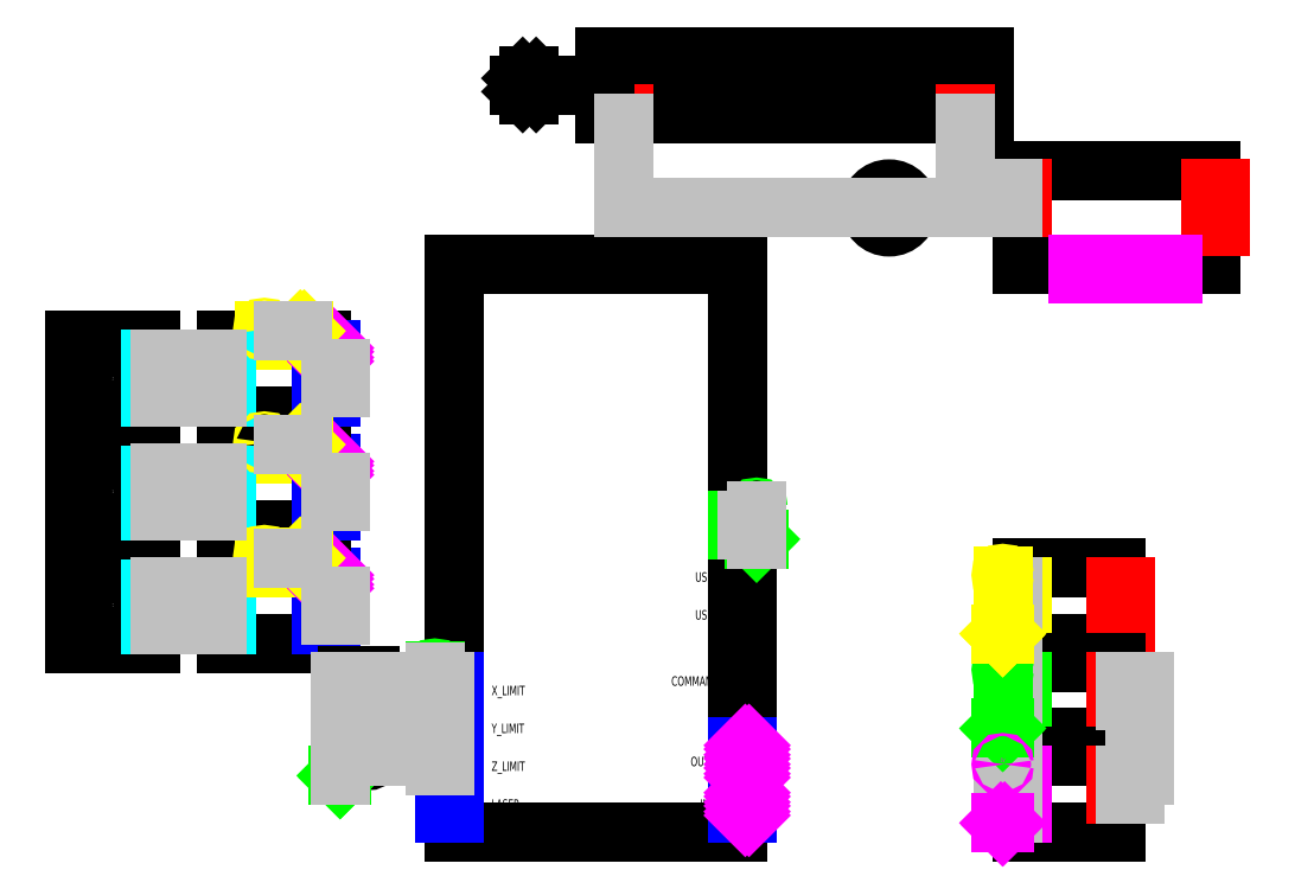
<metadata>
{"format":"dxf","ext":"dxf","renderer":"ezdxf+matplotlib","layout":"modelspace","background":"white","min_lineweight":24,"dpi":150}
</metadata>
<code>
0
SECTION
2
ENTITIES
0
INSERT
8
Modules
2
Motor_4P
10
20
20
20
30
0
44
1
45
1
0
INSERT
8
Modules
2
MotorDriver_4P
10
100
20
20
30
0
0
INSERT
8
Modules
2
Motor_3P
10
20
20
80
30
0
44
1
45
1
0
INSERT
8
Modules
2
MotorDriver_3P
10
100
20
80
30
0
44
1
45
1
0
INSERT
8
Modules
2
Motor_3P
10
20
20
140
30
0
44
1
45
1
0
INSERT
8
Modules
2
MotorDriver_3P
10
100
20
140
30
0
0
INSERT
8
Wiring_Misc
2
NoConnect
10
135
20
155
30
0
44
1
45
1
0
INSERT
8
Wiring_Misc
2
NoConnect
10
135
20
150
30
0
44
1
45
1
0
INSERT
8
Wiring_Misc
2
NoConnect
10
135
20
95
30
0
44
1
45
1
0
INSERT
8
Wiring_Misc
2
NoConnect
10
135
20
90
30
0
44
1
45
1
0
INSERT
8
Wiring_Misc
2
NoConnect
10
135
20
30
30
0
44
1
45
1
0
INSERT
8
Wiring_Misc
2
NoConnect
10
135
20
35
30
0
44
1
45
1
0
INSERT
8
Connection_5V-Power
2
48V
10
100
20
45
30
0
44
1
45
1
0
INSERT
8
Connection_5V-Power
2
48V
10
100
20
105
30
0
44
1
45
1
0
INSERT
8
Connection_5V-Power
2
48V
10
100
20
165
30
0
44
1
45
1
0
INSERT
8
Connection_24V-Power
2
48V_GND
10
120
20
45
30
0
44
1
45
1
0
INSERT
8
Connection_24V-Power
2
48V_GND
10
120
20
105
30
0
44
1
45
1
0
INSERT
8
Connection_24V-Power
2
48V_GND
10
120
20
165
30
0
44
1
45
1
0
INSERT
8
Modules
2
Controller
10
200
20
-100
30
0
0
INSERT
8
Modules
2
NoConnect
10
355
20
-55
30
0
44
1
45
1
0
INSERT
8
Modules
2
NoConnect
10
355
20
-60
30
0
44
1
45
1
0
INSERT
8
Modules
2
NoConnect
10
355
20
-65
30
0
44
1
45
1
0
INSERT
8
Modules
2
NoConnect
10
355
20
-70
30
0
44
1
45
1
0
INSERT
8
Modules
2
NoConnect
10
355
20
-80
30
0
44
1
45
1
0
INSERT
8
Modules
2
NoConnect
10
355
20
-85
30
0
44
1
45
1
0
INSERT
8
Modules
2
NoConnect
10
355
20
-90
30
0
44
1
45
1
0
INSERT
8
Modules
2
24V_GND
10
360
20
55
30
0
44
1
45
1
0
INSERT
8
Modules
2
24V
10
360
20
70
30
0
44
1
45
1
0
LINE
8
Connection_24V-Logic
10
190
20
-30
30
0
11
194
21
-30
31
0
0
INSERT
8
Modules
2
Switch_PTM
10
140
20
-20
30
0
44
1
45
1
0
INSERT
8
Modules
2
Switch_PTM
10
140
20
-40
30
0
44
1
45
1
0
INSERT
8
Modules
2
Switch_PTM
10
140
20
-60
30
0
44
1
45
1
0
INSERT
8
Modules
2
24V_GND
10
140
20
-70
30
0
44
1
45
1
0
INSERT
8
Connection_24V-Logic
2
24V
10
190
20
-15
30
0
44
1
45
1
0
LINE
8
Wiring_Confirmed
10
45
20
150
30
0
11
75
21
150
31
0
0
LINE
8
Wiring_Confirmed
10
75
20
140
30
0
11
45
21
140
31
0
0
LINE
8
Wiring_Confirmed
10
45
20
130
30
0
11
75
21
130
31
0
0
LINE
8
Wiring_Confirmed
10
75
20
90
30
0
11
45
21
90
31
0
0
LINE
8
Wiring_Confirmed
10
45
20
80
30
0
11
75
21
80
31
0
0
LINE
8
Wiring_Confirmed
10
75
20
70
30
0
11
45
21
70
31
0
0
LINE
8
Wiring_Confirmed
10
45
20
30
30
0
11
75
21
30
31
0
0
LINE
8
Wiring_Confirmed
10
75
20
24
30
0
11
45
21
24
31
0
0
LINE
8
Wiring_Confirmed
10
45
20
10
30
0
11
75
21
10
31
0
0
LINE
8
Wiring_Confirmed
10
45
20
16
30
0
11
75
21
16
31
0
0
LINE
8
Wiring_Confirmed
10
135
20
85
30
0
11
140
21
85
31
0
0
LINE
8
Wiring_Confirmed
10
140
20
85
30
0
11
140
21
75
31
0
0
LINE
8
Wiring_Confirmed
10
140
20
75
30
0
11
135
21
75
31
0
0
LINE
8
Wiring_Confirmed
10
135
20
25
30
0
11
140
21
25
31
0
0
LINE
8
Wiring_Confirmed
10
140
20
25
30
0
11
140
21
15
31
0
0
LINE
8
Wiring_Confirmed
10
140
20
15
30
0
11
135
21
15
31
0
0
LINE
8
Wiring_Confirmed
10
135
20
145
30
0
11
140
21
145
31
0
0
LINE
8
Wiring_Confirmed
10
140
20
145
30
0
11
140
21
135
31
0
0
LINE
8
Wiring_Confirmed
10
140
20
135
30
0
11
135
21
135
31
0
0
LINE
8
Wiring_Confirmed
10
190
20
-45
30
0
11
195
21
-45
31
0
0
LINE
8
Wiring_Confirmed
10
190
20
-45
30
0
11
190
21
-50
31
0
0
LINE
8
Wiring_Confirmed
10
190
20
-50
30
0
11
195
21
-50
31
0
0
LINE
8
Wiring_Confirmed
10
140
20
-20
30
0
11
140
21
-70
31
0
0
LINE
8
Wiring_Confirmed
10
160
20
-20
30
0
11
195
21
-20
31
0
0
LINE
8
Wiring_Confirmed
10
160
20
-40
30
0
11
195
21
-40
31
0
0
LINE
8
Wiring_Confirmed
10
160
20
-60
30
0
11
195
21
-60
31
0
0
LINE
8
Wiring_Confirmed
10
195
20
-65
30
0
11
190
21
-65
31
0
0
LINE
8
Wiring_Confirmed
10
190
20
-65
30
0
11
190
21
-60
31
0
0
INSERT
8
Wiring_Confirmed
2
Wiring_Join
10
190
20
-60
30
0
44
1
45
1
0
INSERT
8
Wiring_Confirmed
2
Wiring_Join
10
190
20
-45
30
0
44
1
45
1
0
LINE
8
Wiring_Confirmed
10
190
20
-25
30
0
11
190
21
-30
31
0
0
LINE
8
Wiring_Confirmed
10
190
20
-30
30
0
11
190
21
-45
31
0
0
INSERT
8
Wiring_Confirmed
2
Wiring_Join
10
190
20
-30
30
0
44
1
45
1
0
INSERT
8
Wiring_Confirmed
2
Wiring_Join
10
190
20
-25
30
0
44
1
45
1
0
LINE
8
Wiring_Confirmed
10
195
20
-25
30
0
11
190
21
-25
31
0
0
LINE
8
Wiring_Confirmed
10
194
20
-30
30
0
11
195
21
-30
31
0
0
INSERT
8
Wiring_Confirmed
2
Wiring_Join
10
140
20
-40
30
0
44
1
45
1
0
INSERT
8
Wiring_Confirmed
2
Wiring_Join
10
140
20
-60
30
0
44
1
45
1
0
LINE
8
Wiring_Confirmed
10
190
20
-25
30
0
11
190
21
-15
31
0
0
LINE
8
Wiring_Confirmed
10
355
20
65
30
0
11
360
21
65
31
0
0
LINE
8
Wiring_Confirmed
10
360
20
65
30
0
11
360
21
70
31
0
0
LINE
8
Wiring_Confirmed
10
355
20
60
30
0
11
360
21
60
31
0
0
LINE
8
Wiring_Confirmed
10
360
20
60
30
0
11
360
21
55
31
0
0
LINE
8
Wiring_Confirmed
10
120
20
45
30
0
11
110
21
45
31
0
0
LINE
8
Wiring_Confirmed
10
120
20
105
30
0
11
110
21
105
31
0
0
LINE
8
Wiring_Confirmed
10
120
20
165
30
0
11
110
21
165
31
0
0
INSERT
8
0
2
PSU_HV
10
500
20
200
30
0
44
1
45
1
0
INSERT
8
0
2
Ammeter
10
430
20
230
30
0
0
INSERT
8
0
2
CO2_Tube
10
280
20
280
30
0
0
LINE
8
Wiring_Confirmed
10
445
20
230
30
0
11
495
21
230
31
0
0
LINE
8
Wiring_Confirmed
10
415
20
230
30
0
11
290
21
230
31
0
0
LINE
8
Wiring_Confirmed
10
290
20
230
30
0
11
290
21
275
31
0
0
LINE
8
Wiring_Confirmed
10
470
20
275
30
0
11
470
21
240
31
0
0
LINE
8
Wiring_Confirmed
10
470
20
240
30
0
11
495
21
240
31
0
0
INSERT
8
0
2
PSU_48V
10
500
20
0
30
0
44
1
45
1
0
INSERT
8
0
2
PSU_24V
10
500
20
-50
30
0
44
1
45
1
0
INSERT
8
0
2
PSU_5V
10
500
20
-100
30
0
44
1
45
1
0
LINE
8
Wiring_Confirmed
10
555
20
-30
30
0
11
560
21
-30
31
0
0
LINE
8
Wiring_Confirmed
10
560
20
-30
30
0
11
560
21
-80
31
0
0
LINE
8
Wiring_Confirmed
10
560
20
-80
30
0
11
555
21
-80
31
0
0
LINE
8
Wiring_Confirmed
10
555
20
-70
30
0
11
565
21
-70
31
0
0
LINE
8
Wiring_Confirmed
10
565
20
-70
30
0
11
565
21
-20
31
0
0
LINE
8
Wiring_Confirmed
10
565
20
-20
30
0
11
555
21
-20
31
0
0
LINE
8
Wiring_Confirmed
10
490
20
-15
30
0
11
490
21
-20
31
0
0
LINE
8
Wiring_Confirmed
10
490
20
-20
30
0
11
495
21
-20
31
0
0
LINE
8
Wiring_Confirmed
10
490
20
-45
30
0
11
490
21
-40
31
0
0
LINE
8
Wiring_Confirmed
10
490
20
-40
30
0
11
495
21
-40
31
0
0
LINE
8
Wiring_Confirmed
10
490
20
-65
30
0
11
490
21
-70
31
0
0
LINE
8
Wiring_Confirmed
10
490
20
-70
30
0
11
495
21
-70
31
0
0
LINE
8
Wiring_Confirmed
10
490
20
-95
30
0
11
490
21
-90
31
0
0
LINE
8
Wiring_Confirmed
10
490
20
-90
30
0
11
495
21
-90
31
0
0
LINE
8
Wiring_Confirmed
10
490
20
35
30
0
11
490
21
30
31
0
0
LINE
8
Wiring_Confirmed
10
490
20
30
30
0
11
495
21
30
31
0
0
LINE
8
Wiring_Confirmed
10
490
20
5
30
0
11
490
21
10
31
0
0
LINE
8
Wiring_Confirmed
10
490
20
10
30
0
11
495
21
10
31
0
0
INSERT
8
Modules
2
24V
10
490
20
-15
30
0
44
1
45
1
0
INSERT
8
Modules
2
24V_GND
10
490
20
-45
30
0
44
1
45
1
0
INSERT
8
Modules
2
48V_GND
10
490
20
5
30
0
44
1
45
1
0
INSERT
8
Modules
2
5V
10
490
20
-65
30
0
44
1
45
1
0
INSERT
8
Modules
2
5V_GND
10
490
20
-95
30
0
44
1
45
1
0
INSERT
8
Modules
2
48V
10
490
20
35
30
0
44
1
45
1
0
ENDSEC
0
EOF

</code>
